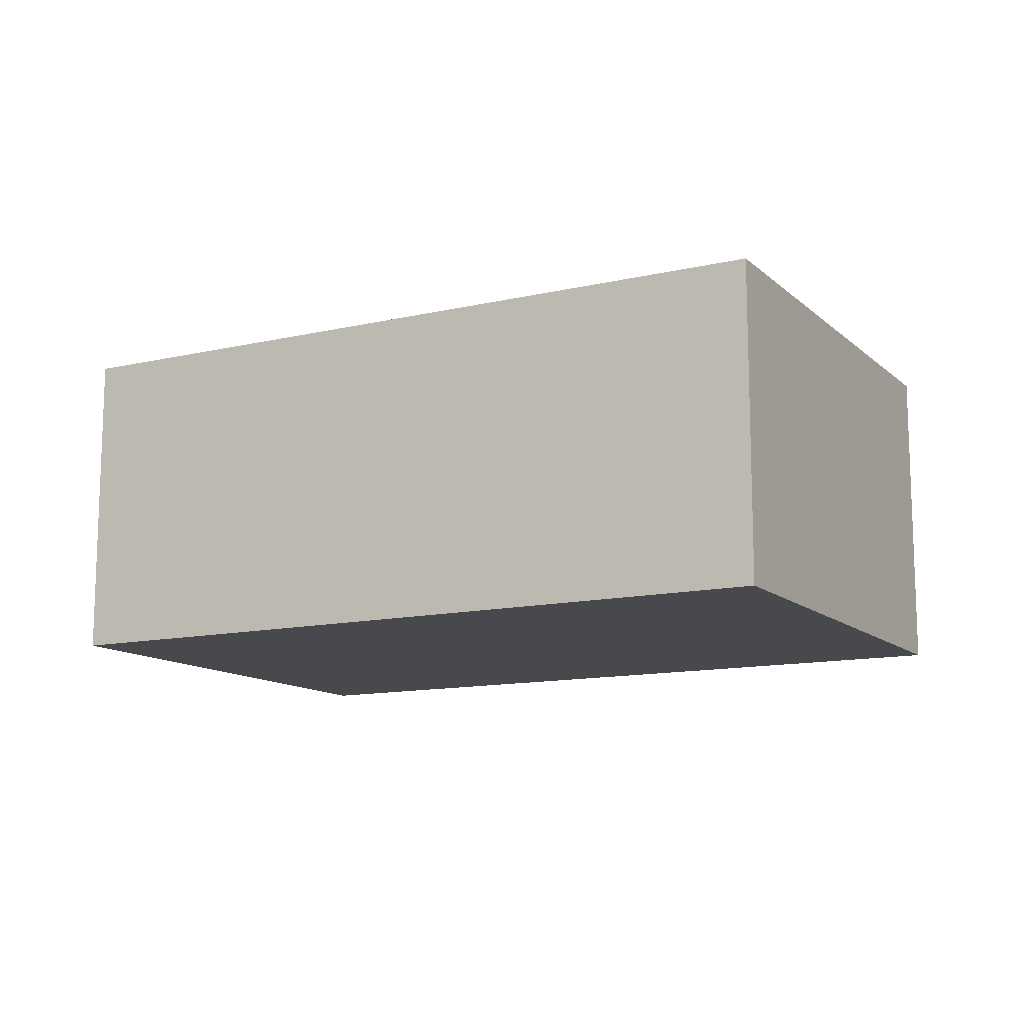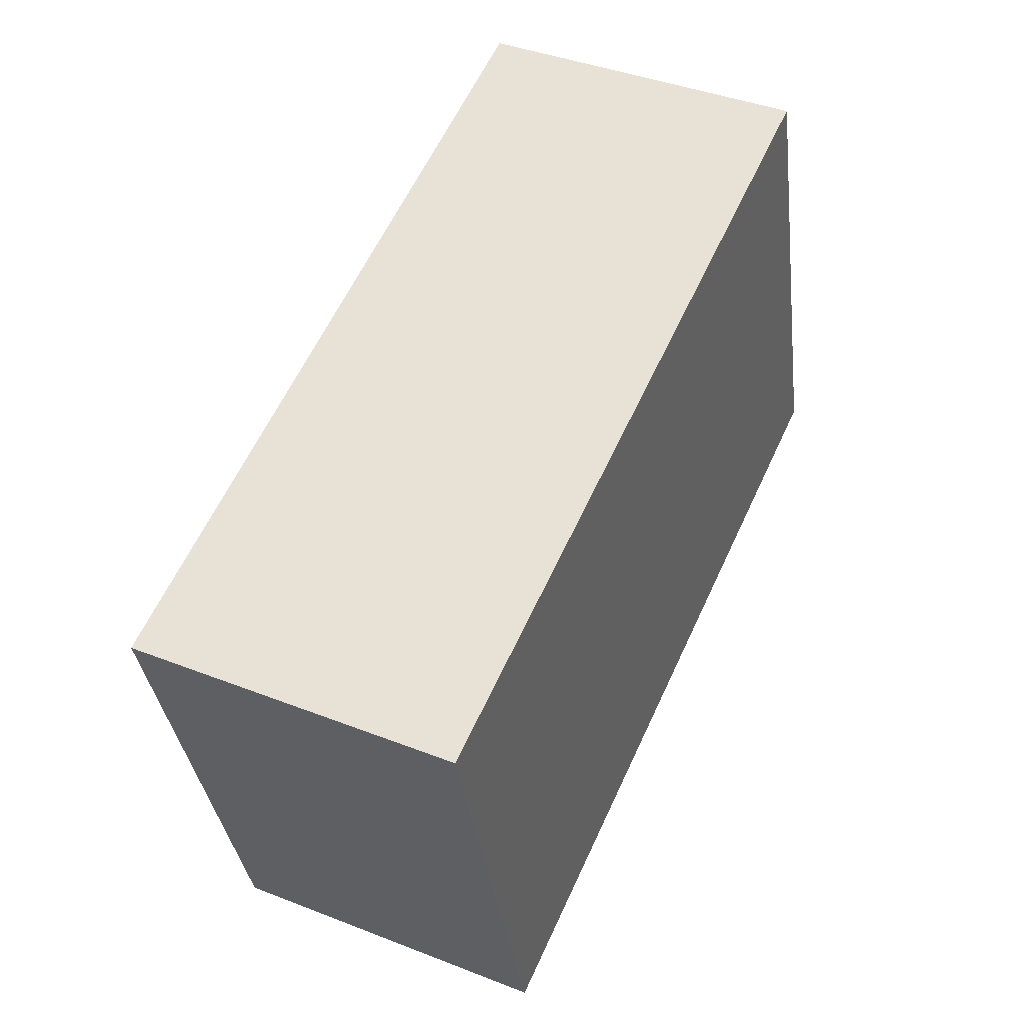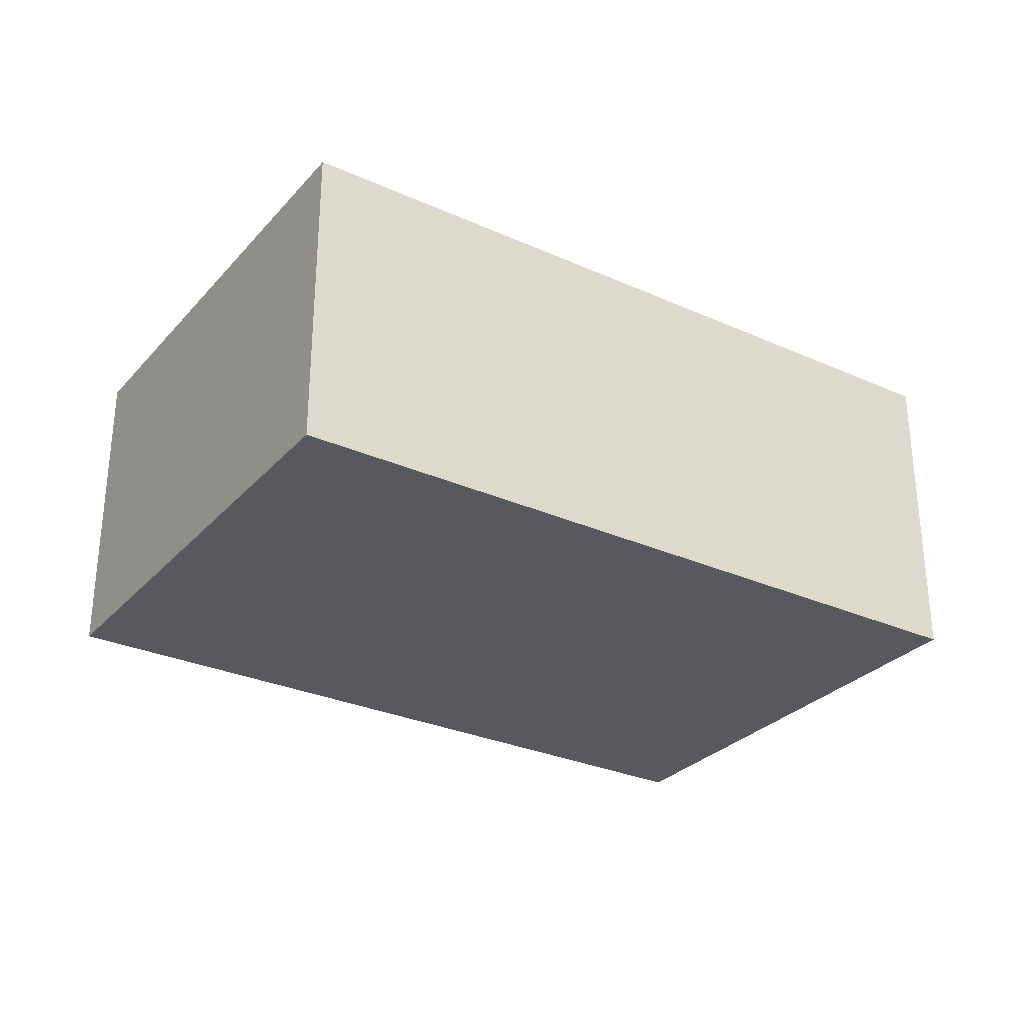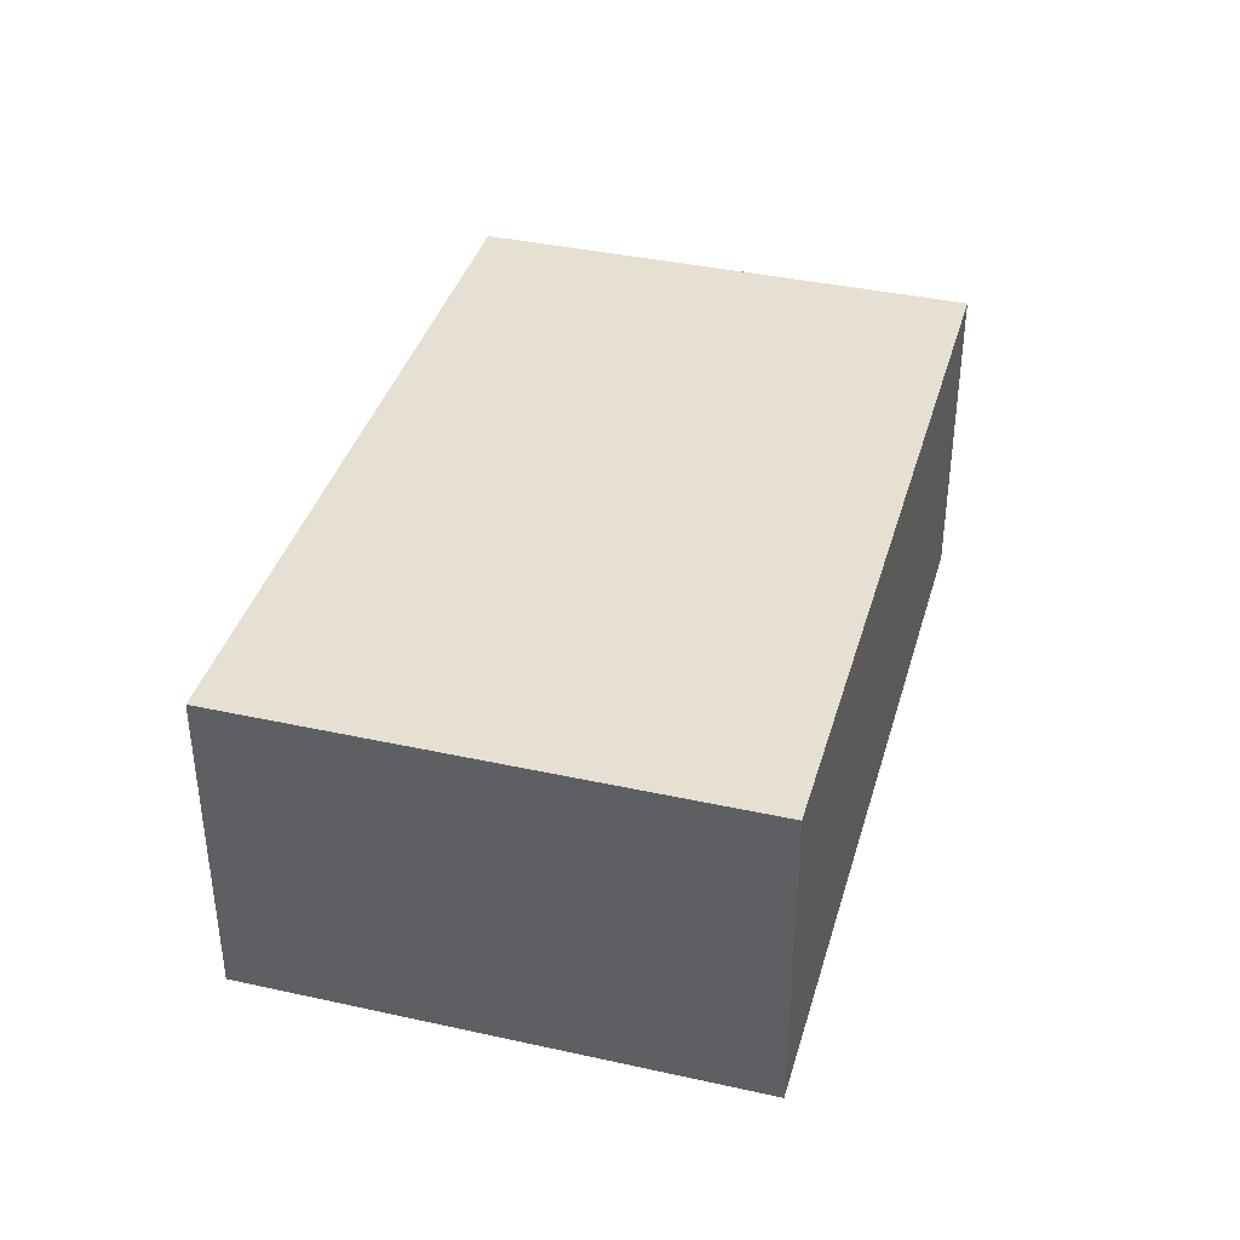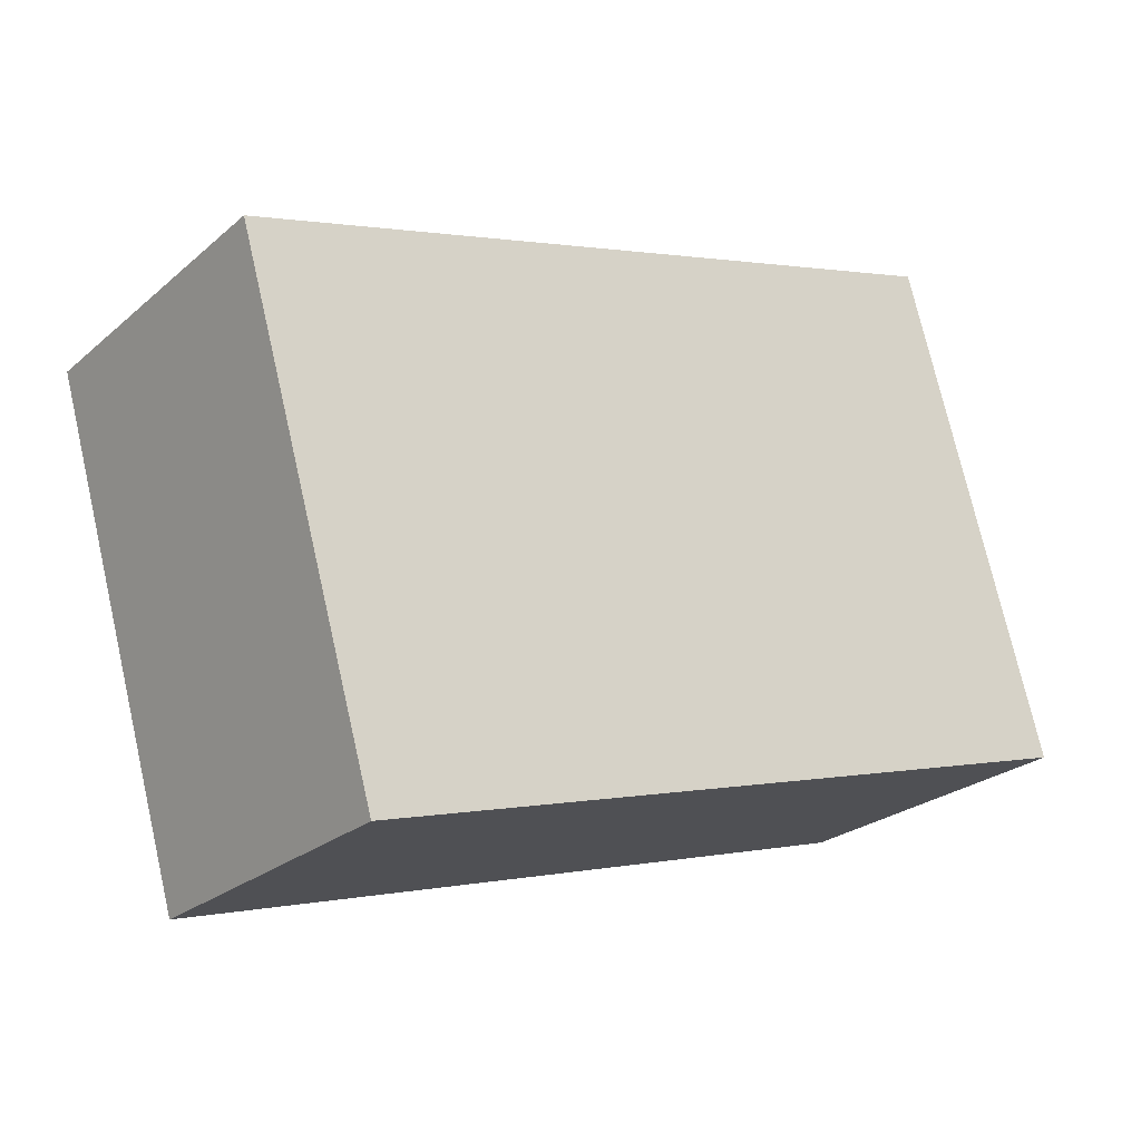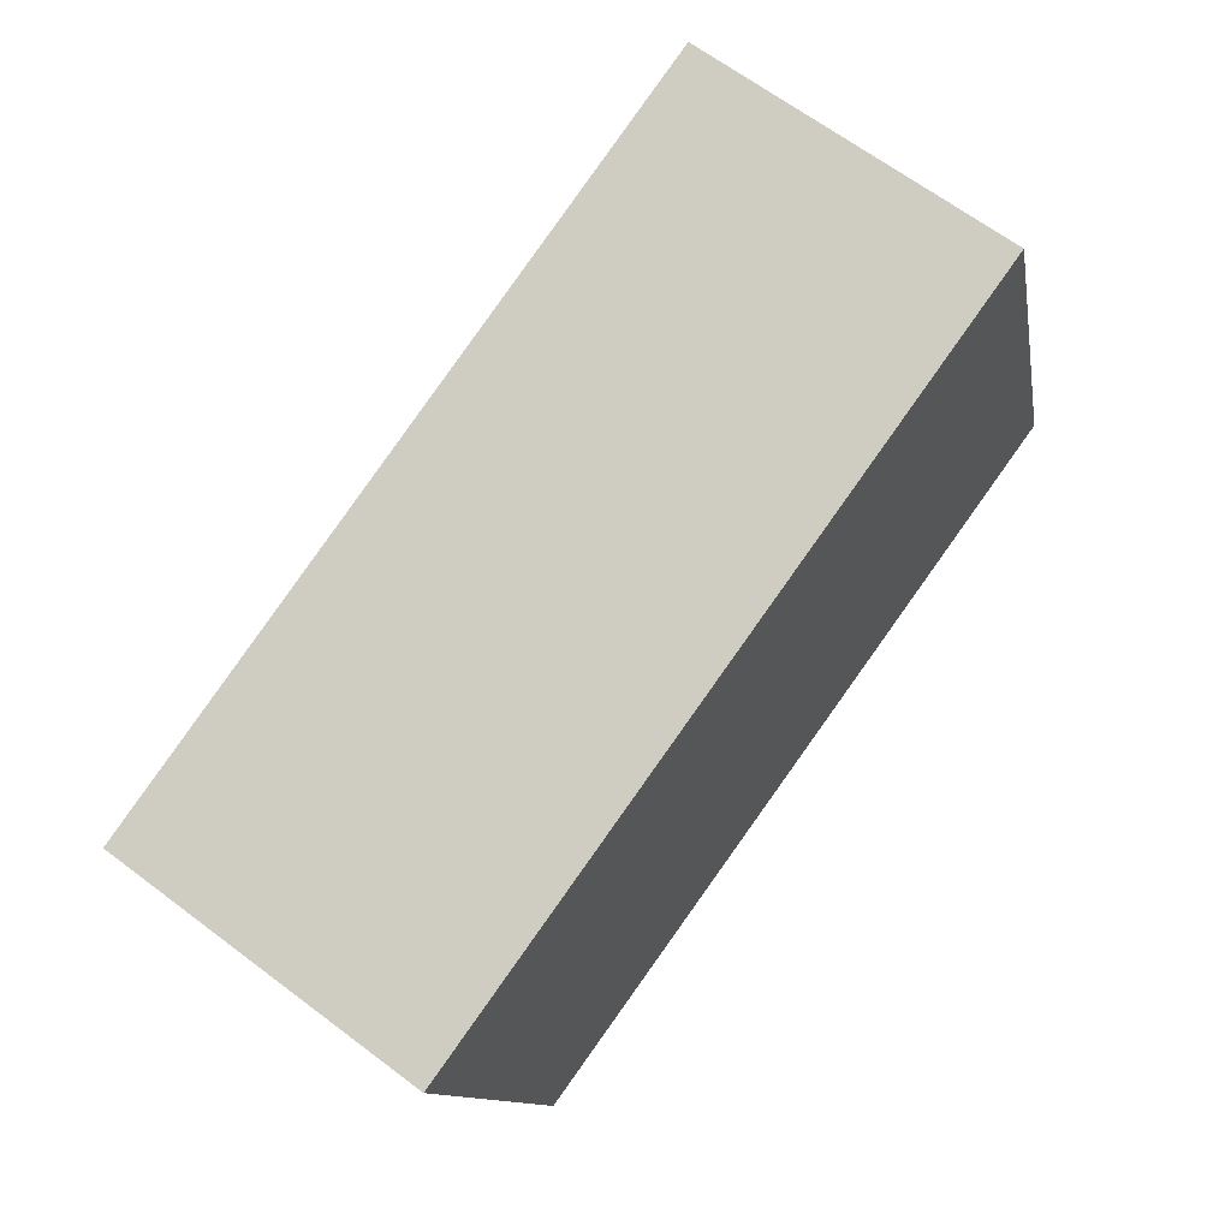
<metadata>
{"format":"obj","ext":"obj","renderer":"f3d","projection":"perspective","resolution":1024,"background":"white","views":[{"elev":-12.4,"azim":-167.8,"up":"+Y"},{"elev":41.1,"azim":-64.6,"up":"+Z"},{"elev":-29.5,"azim":-49.5,"up":"+Y"},{"elev":38.5,"azim":89.4,"up":"+Y"},{"elev":-24.8,"azim":-36.6,"up":"+Z"},{"elev":65.4,"azim":-52.8,"up":"+Z"}]}
</metadata>
<code>
v  8.217 3.485 2.385
v  1.189 3.485 -4.096
v  0 3.485 2.134e-16
v  1.538 3.485 -5.297
v  8.955 3.485 -0.159
v  9.754 3.485 -2.912
v  9.754 1.783e-16 -2.912
v  1.538 3.243e-16 -5.297
v  0 0 0
v  1.189 2.508e-16 -4.096
v  8.217 -1.46e-16 2.385
v  8.955 9.736e-18 -0.159
g defaultobject
f 1 2 3
f 2 1 4
f 4 1 5
f 4 5 6
f 7 4 6
f 4 7 8
f 8 2 4
f 2 8 3
f 3 8 9
f 9 8 10
f 9 1 3
f 1 9 11
f 5 7 6
f 7 5 1
f 7 1 12
f 12 1 11
f 7 10 8
f 10 7 12
f 10 12 9
f 9 12 11

</code>
